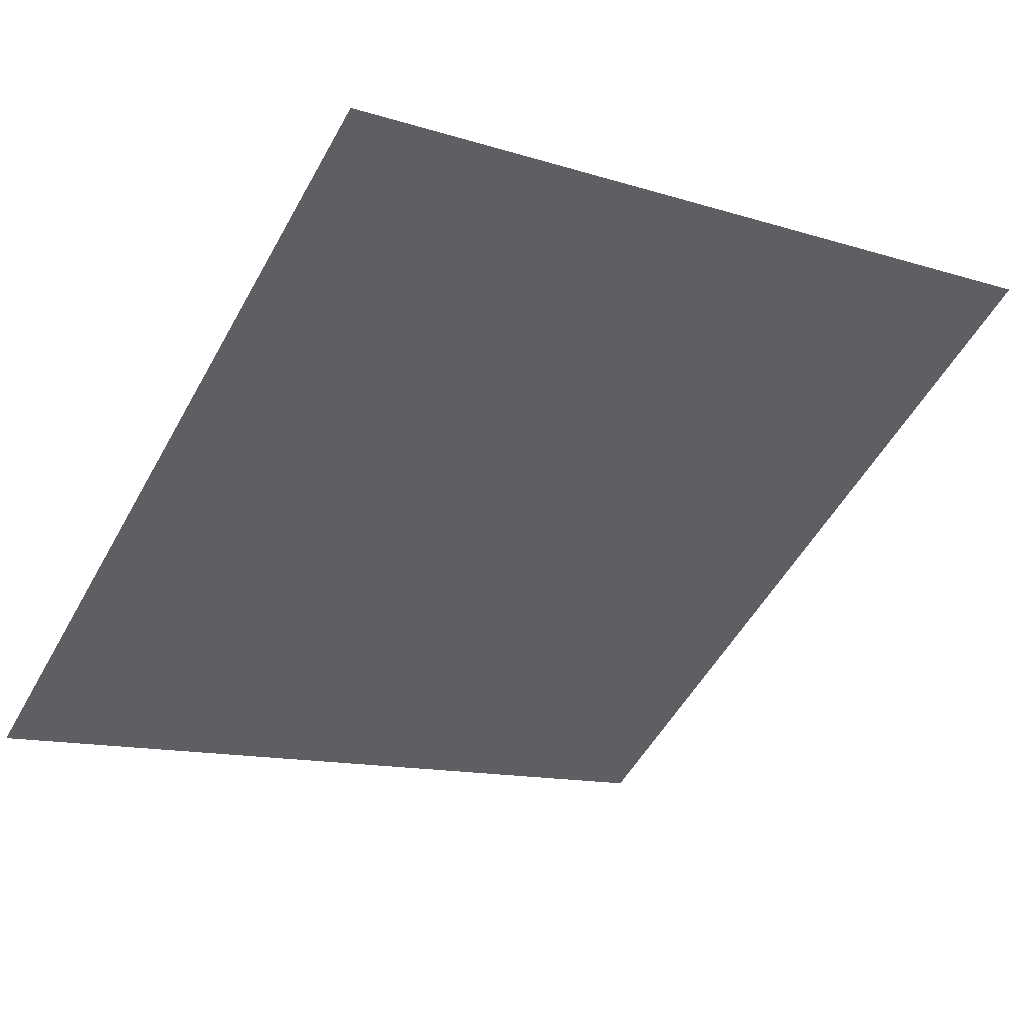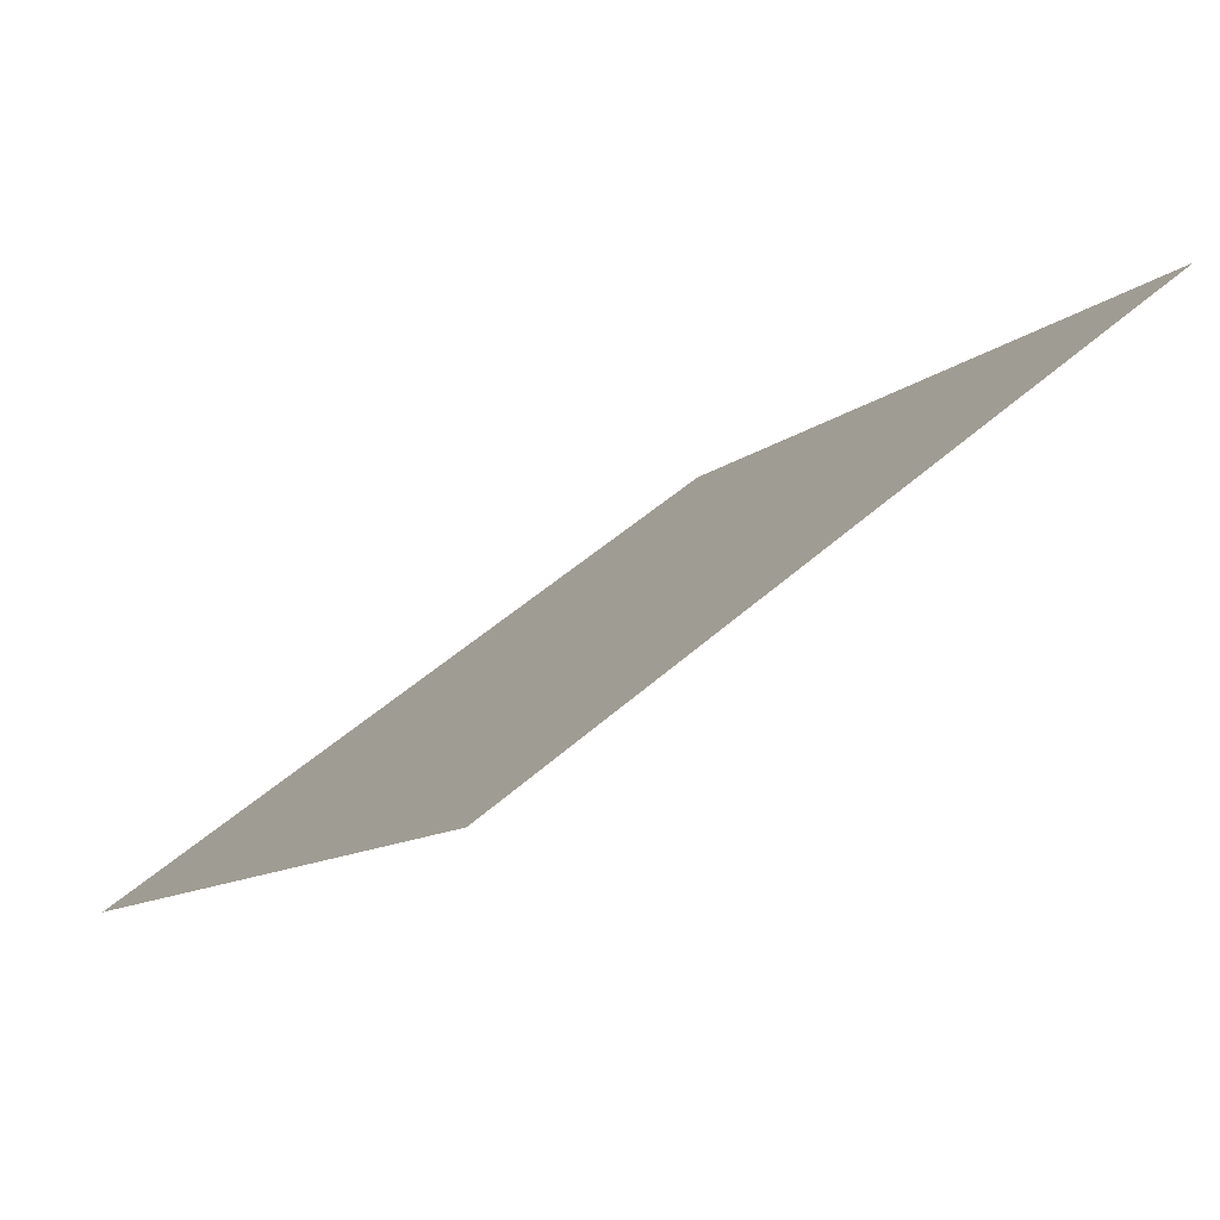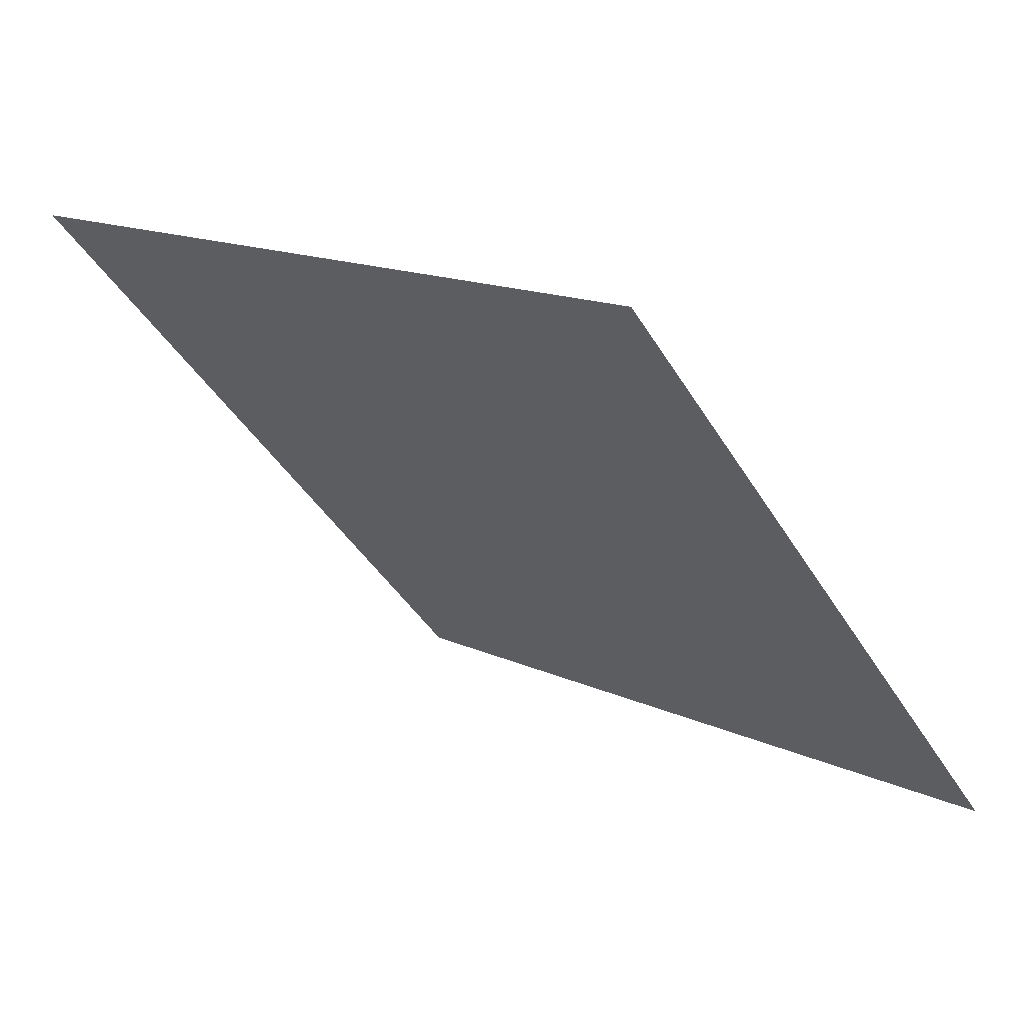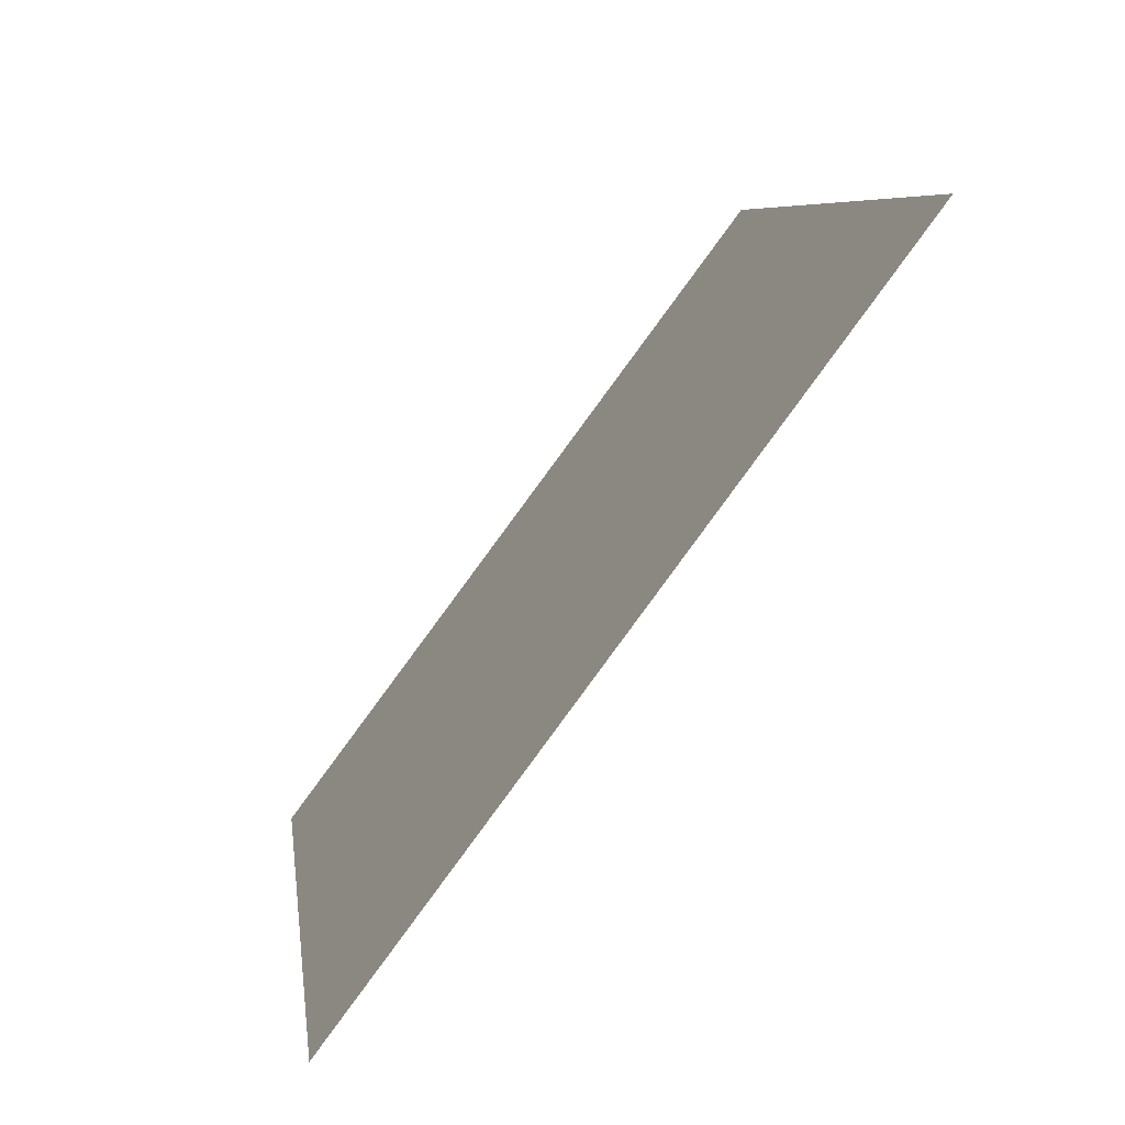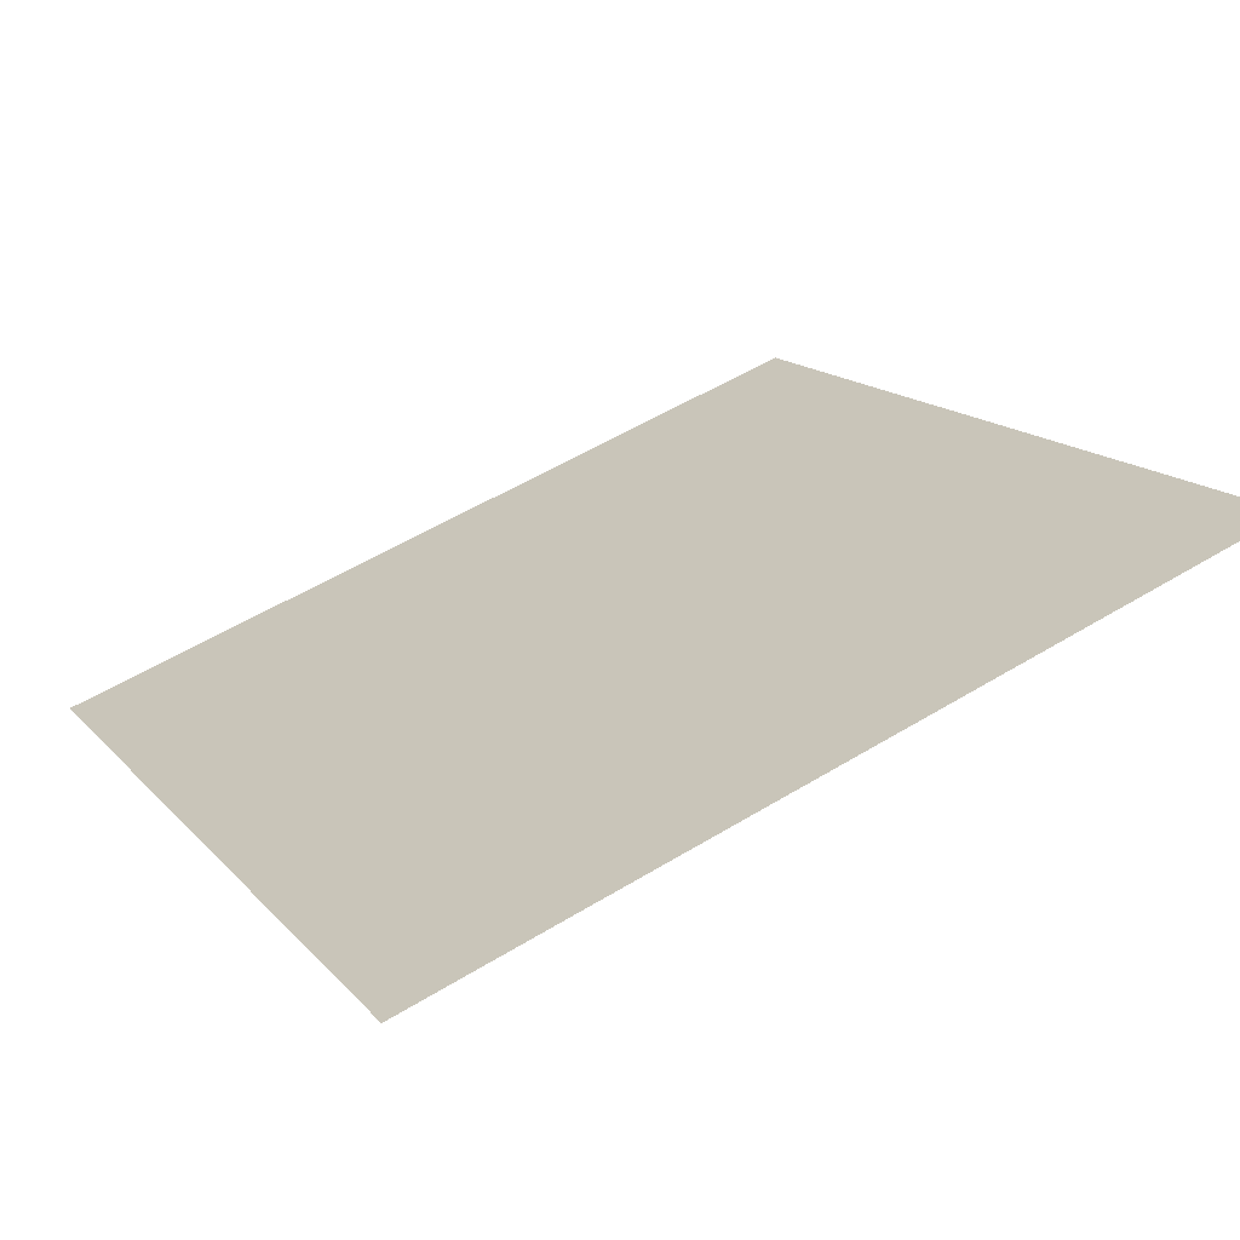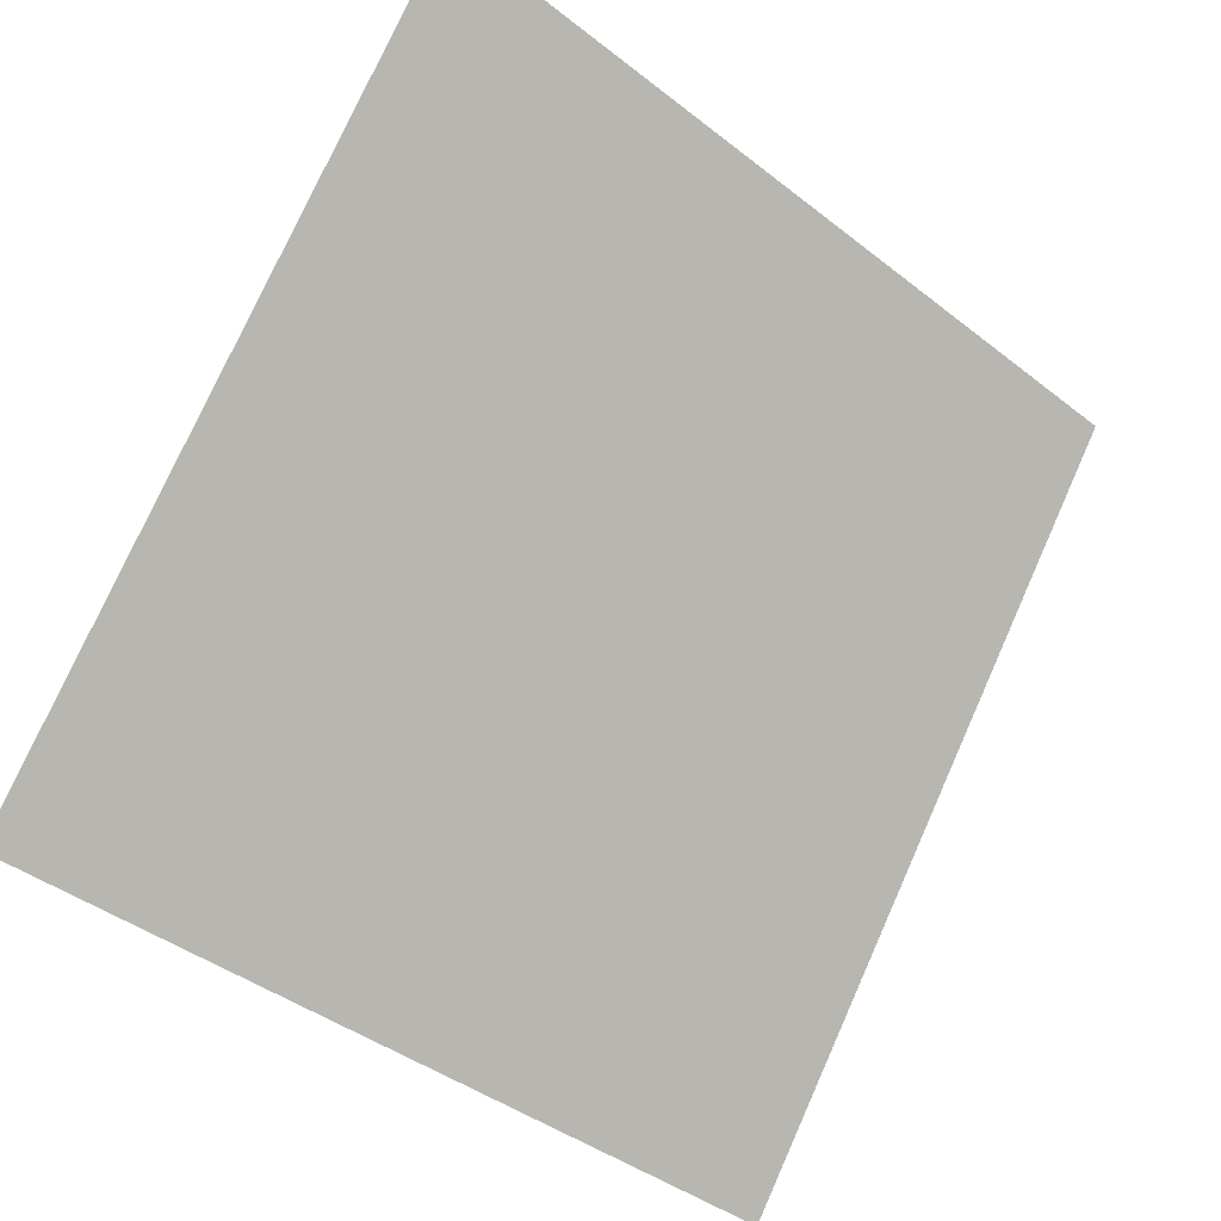
<metadata>
{"format":"obj","ext":"obj","renderer":"f3d","projection":"perspective","resolution":1024,"background":"white","views":[{"elev":-10.4,"azim":-35.3,"up":"+Y"},{"elev":-9.6,"azim":-117.4,"up":"+Y"},{"elev":-43.1,"azim":119.0,"up":"+Y"},{"elev":6.7,"azim":81.5,"up":"+Z"},{"elev":57.0,"azim":-32.2,"up":"+Y"},{"elev":-42.4,"azim":135.3,"up":"+Z"}]}
</metadata>
<code>
v -0.1037 0.8238 0.5554
v -0.1103 0.824 0.5555
v -0.1102 0.8279 0.5607
v -0.1036 0.8277 0.5607
f 4 3 2 1

</code>
